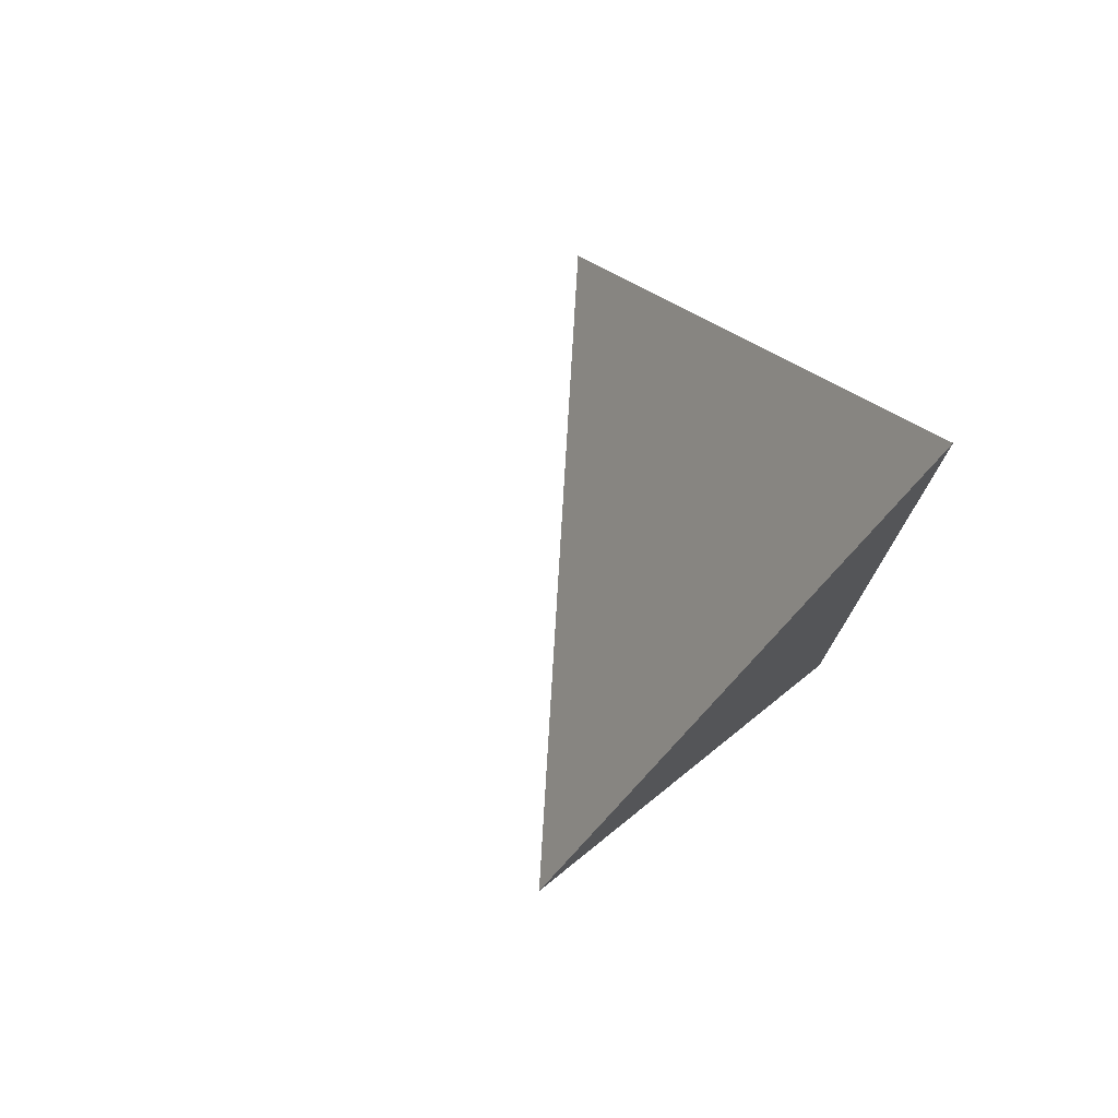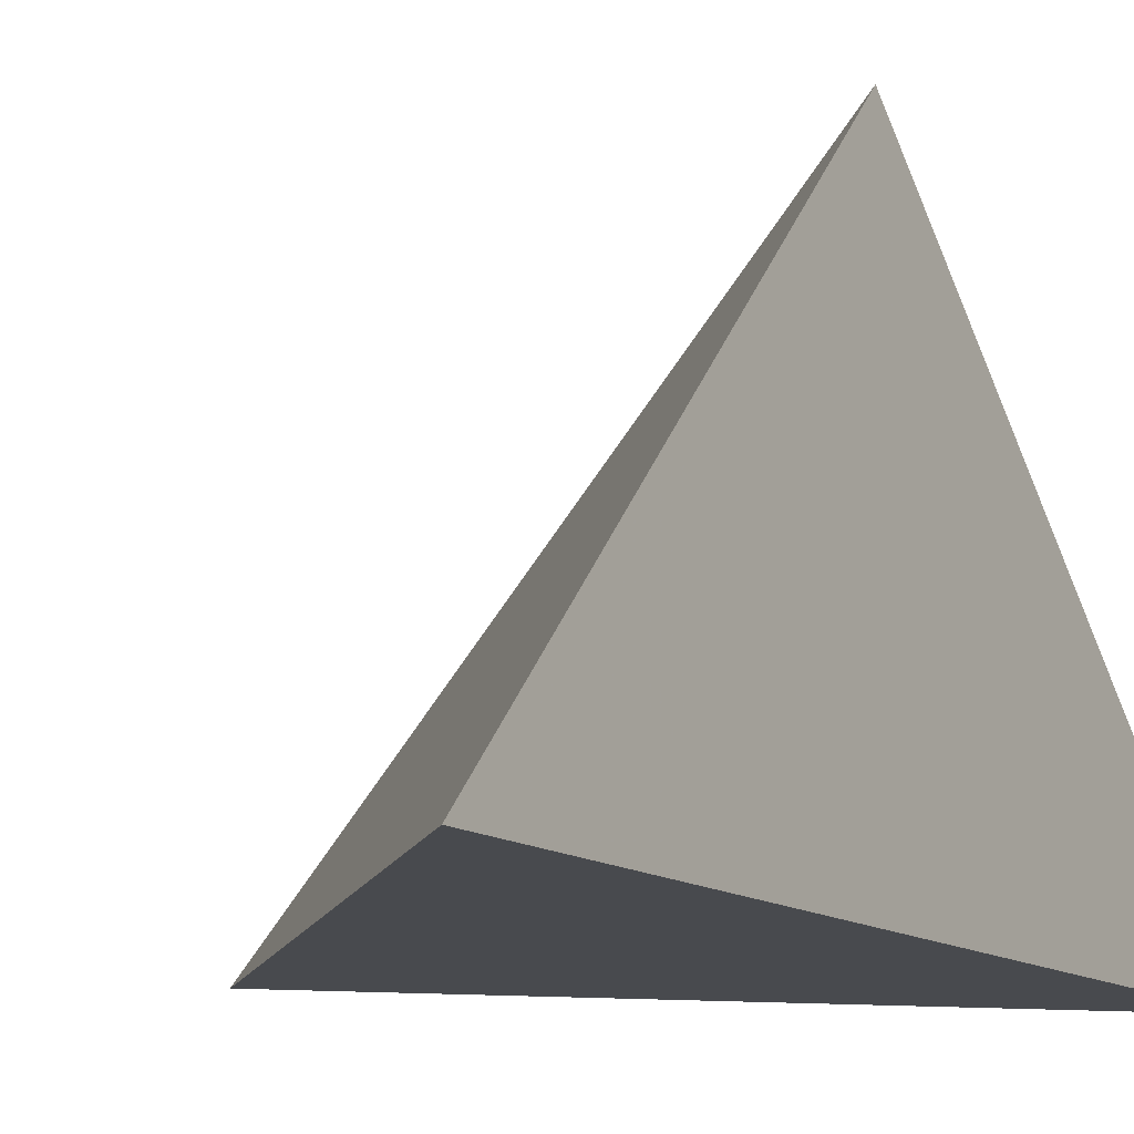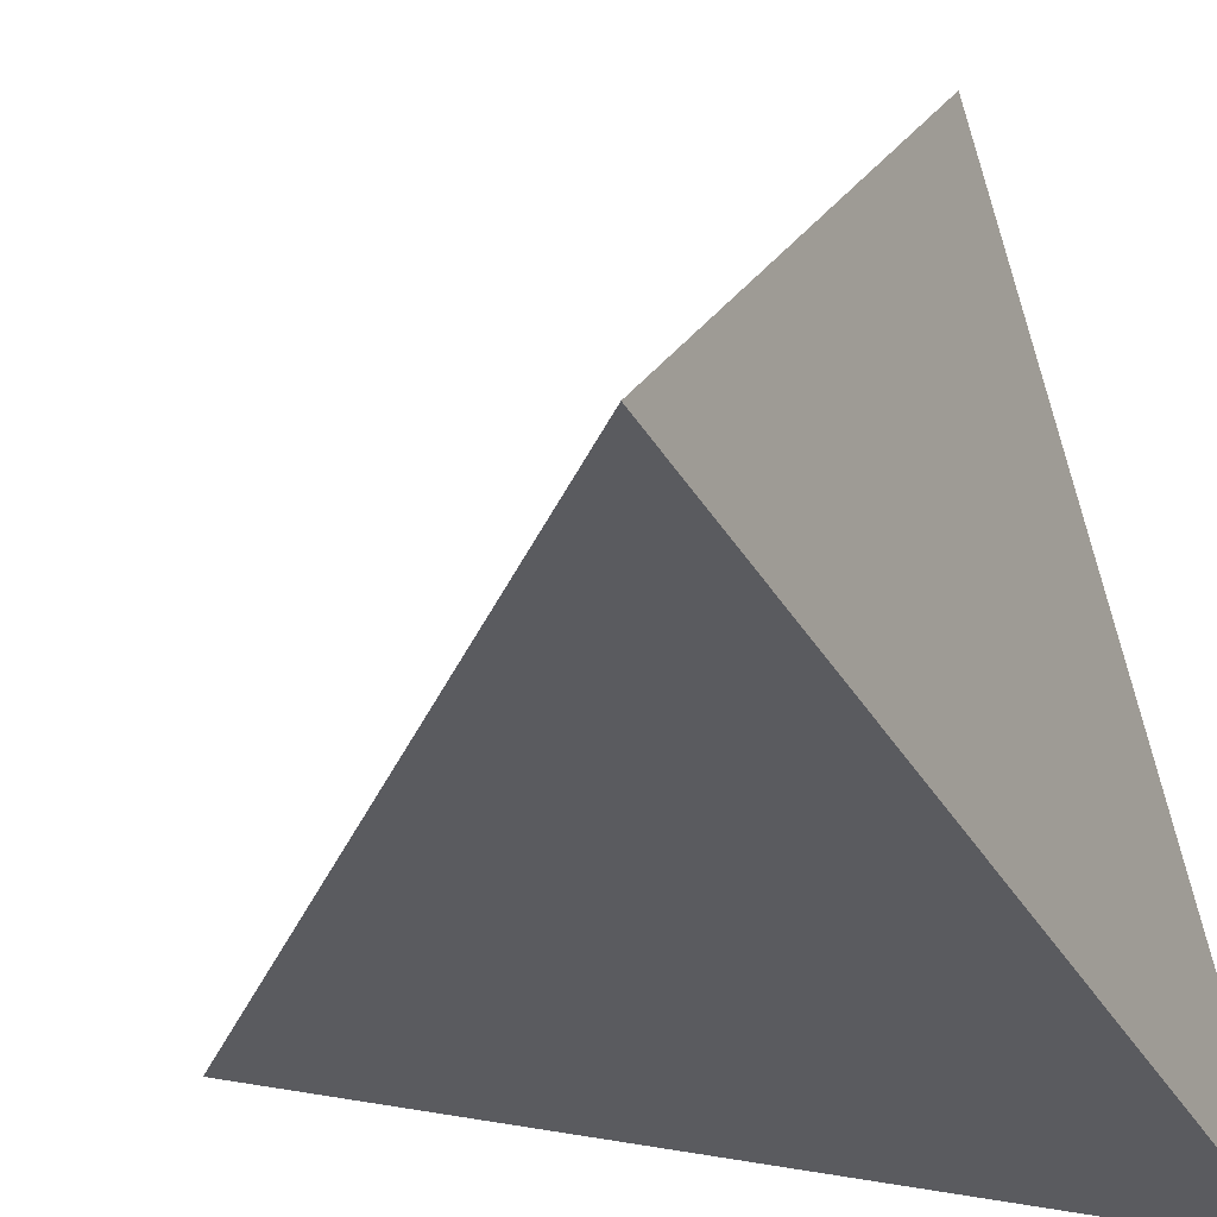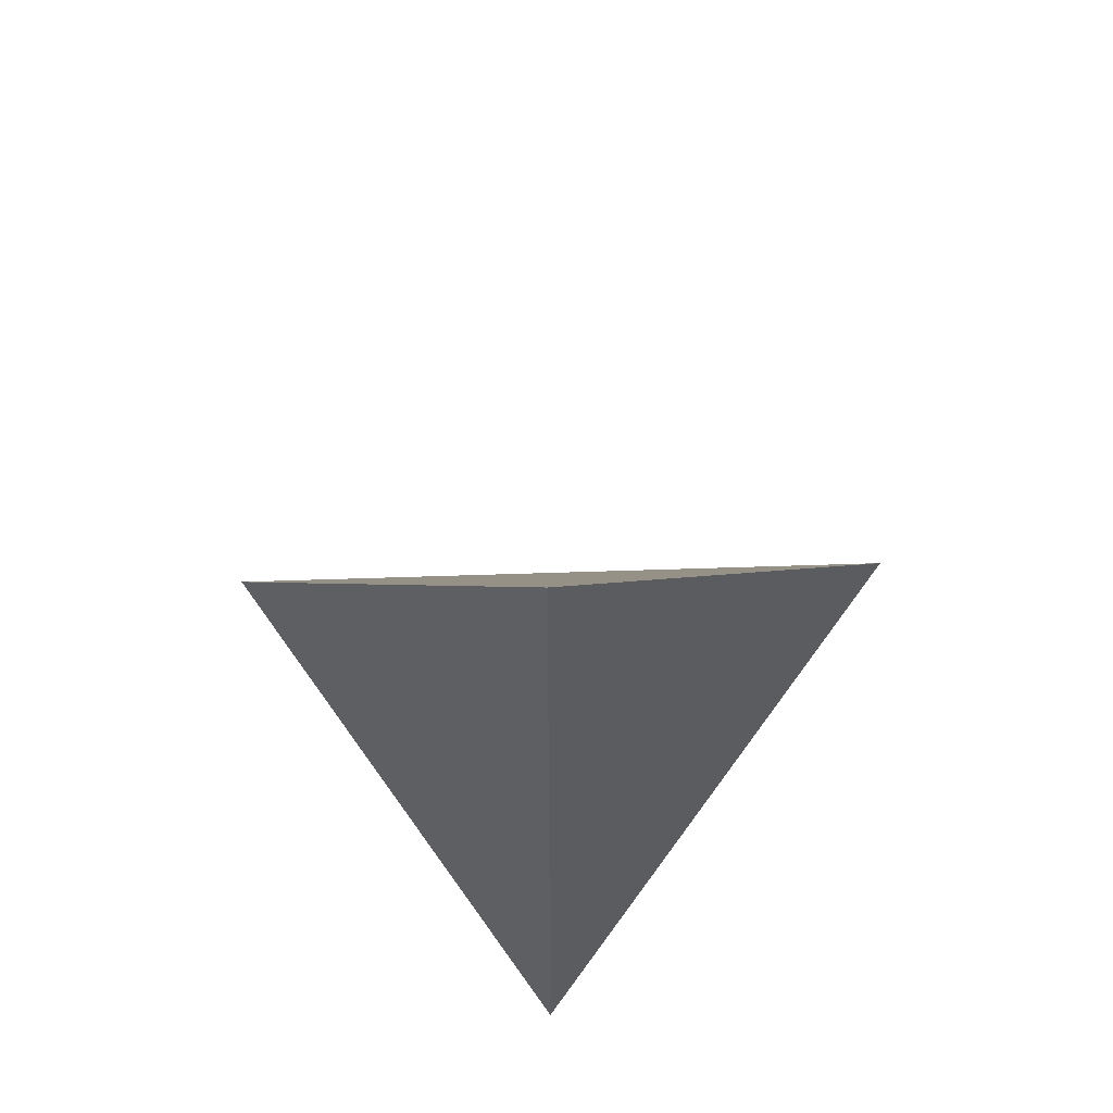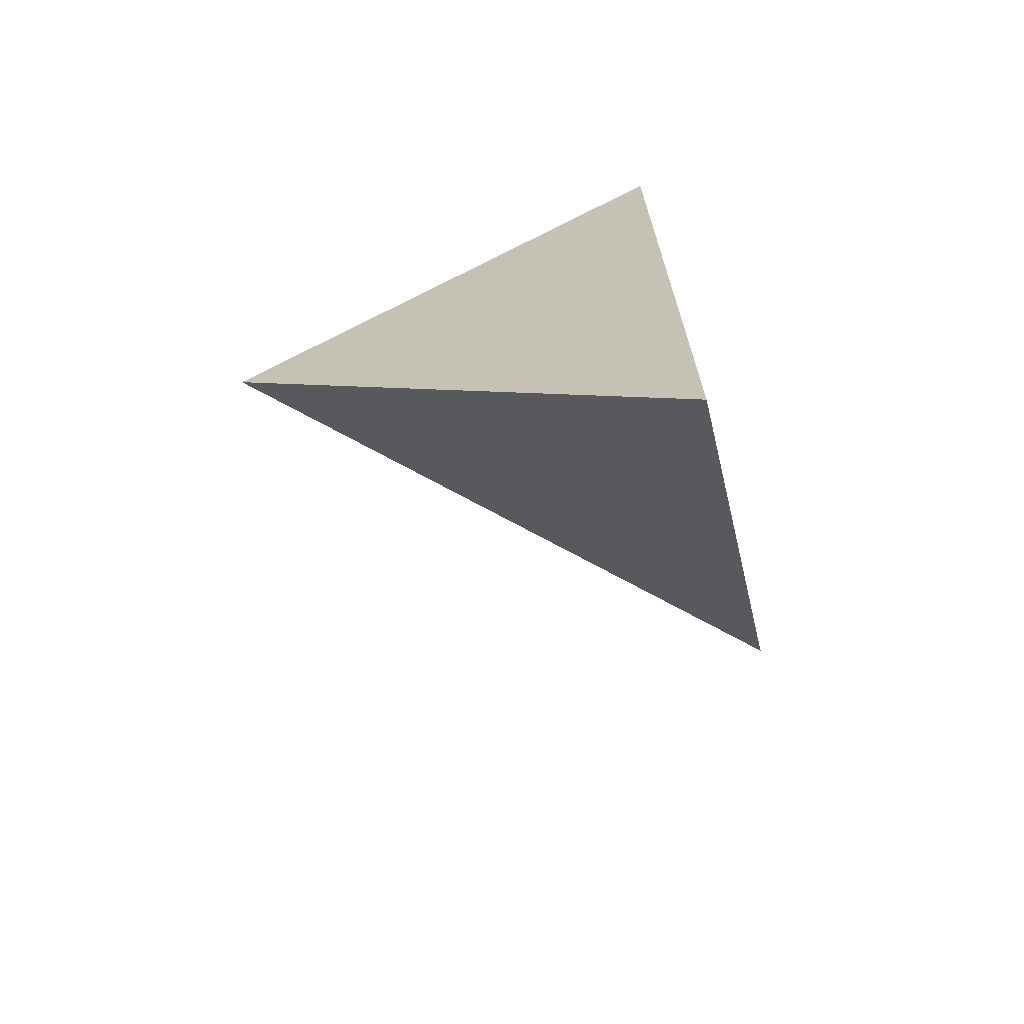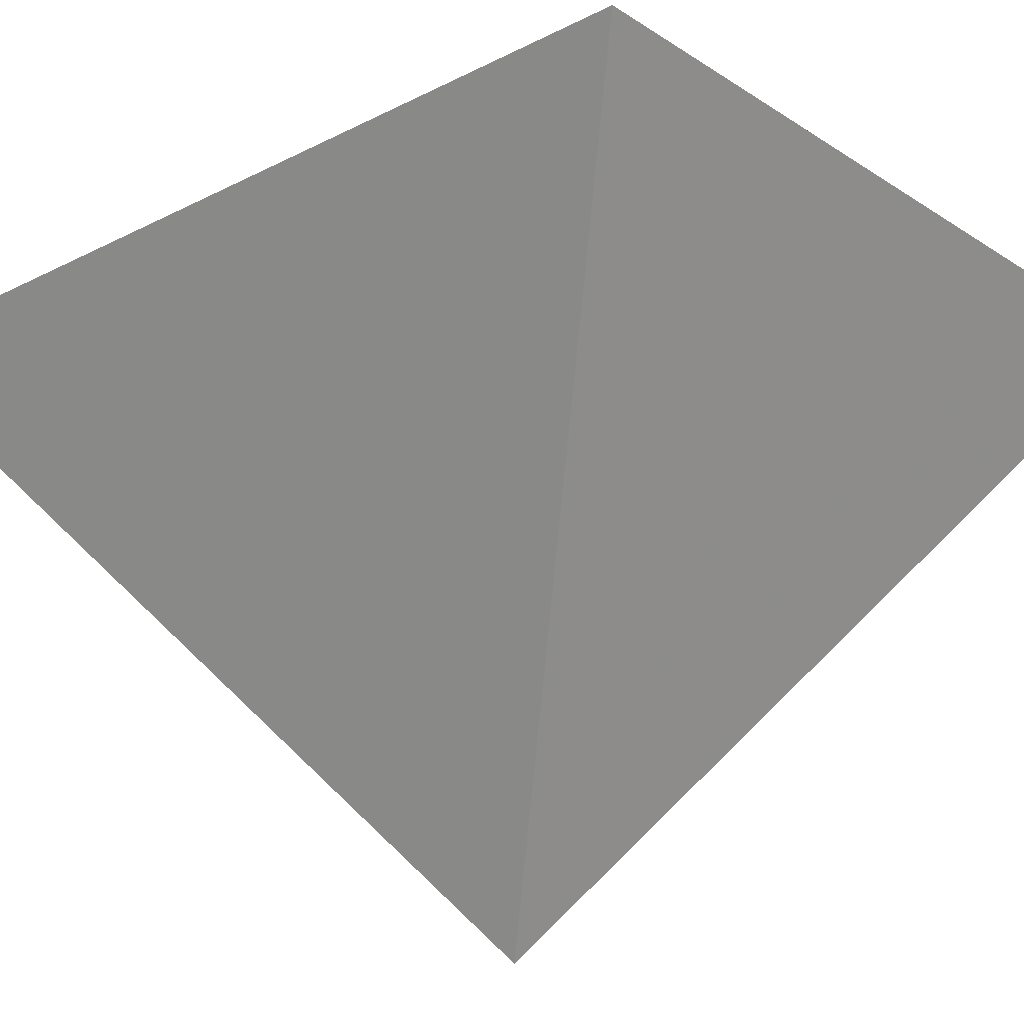
<metadata>
{"format":"obj","ext":"obj","renderer":"f3d","projection":"perspective","resolution":1024,"background":"white","views":[{"elev":75.9,"azim":-130.6,"up":"+Z"},{"elev":-12.8,"azim":-148.1,"up":"+Y"},{"elev":-32.9,"azim":-154.8,"up":"+Y"},{"elev":57.6,"azim":-42.7,"up":"+Z"},{"elev":-69.4,"azim":-74.9,"up":"+Z"},{"elev":68.0,"azim":89.6,"up":"+Y"}]}
</metadata>
<code>
v 0.5 -1e-06 0.5
v 0.5 -1e-06 1.01
v 0.755 -1e-06 0.755
v 0.4912 0.2555 0.7203
f 2 1 3
f 3 1 4
f 4 1 2
f 4 2 3

</code>
